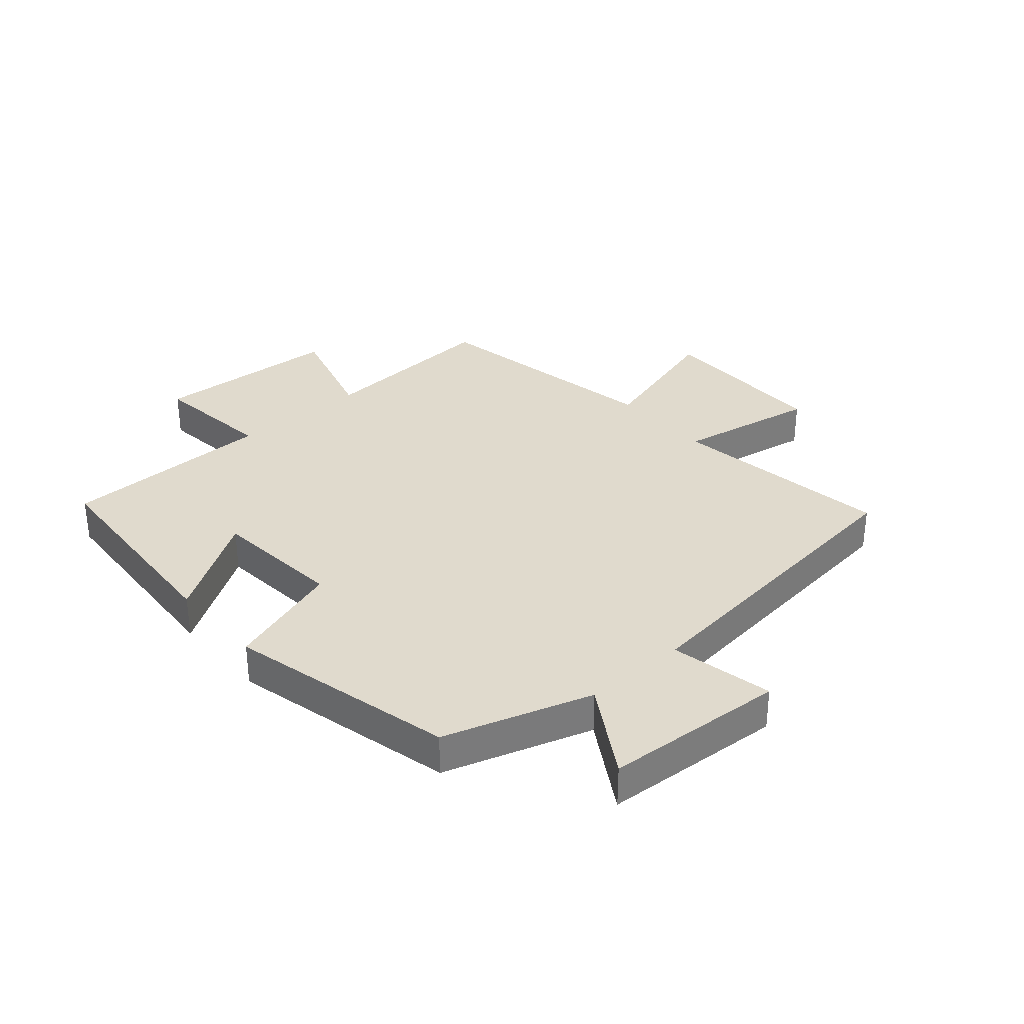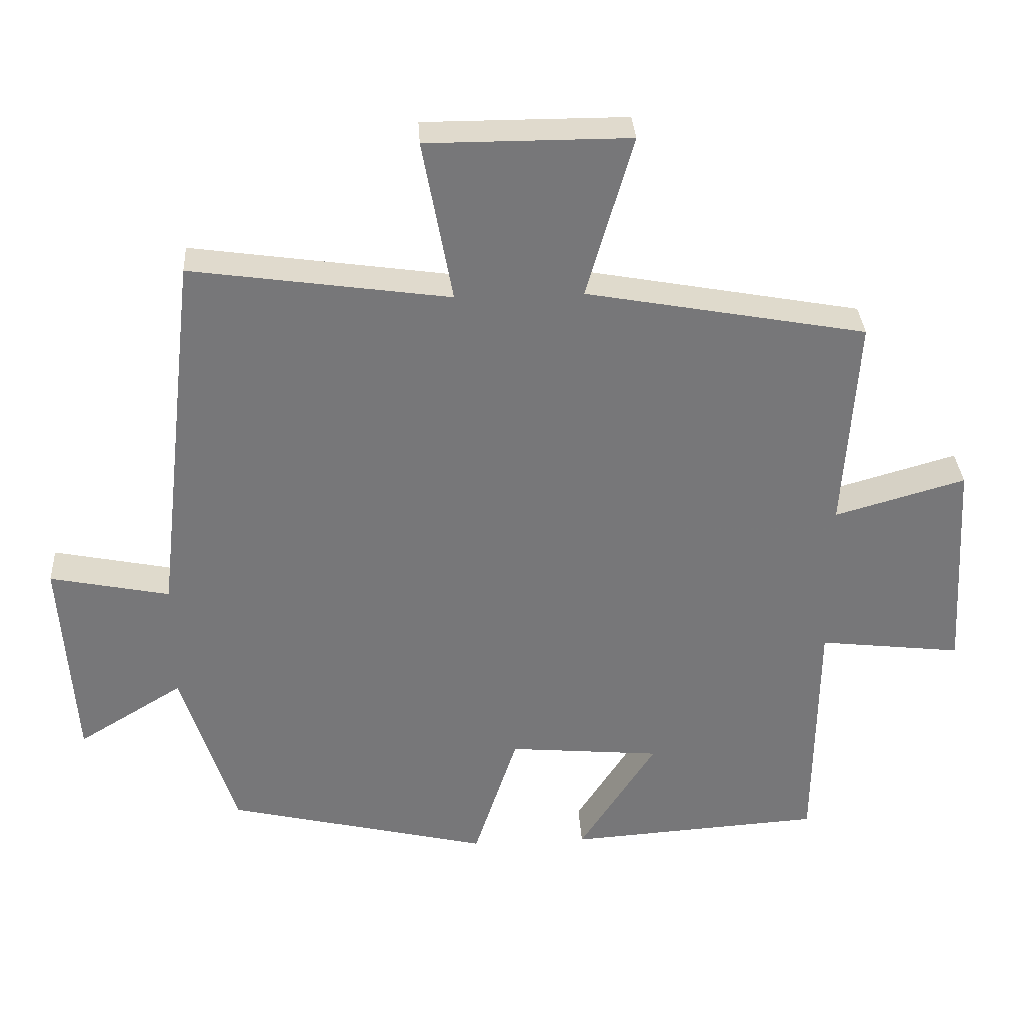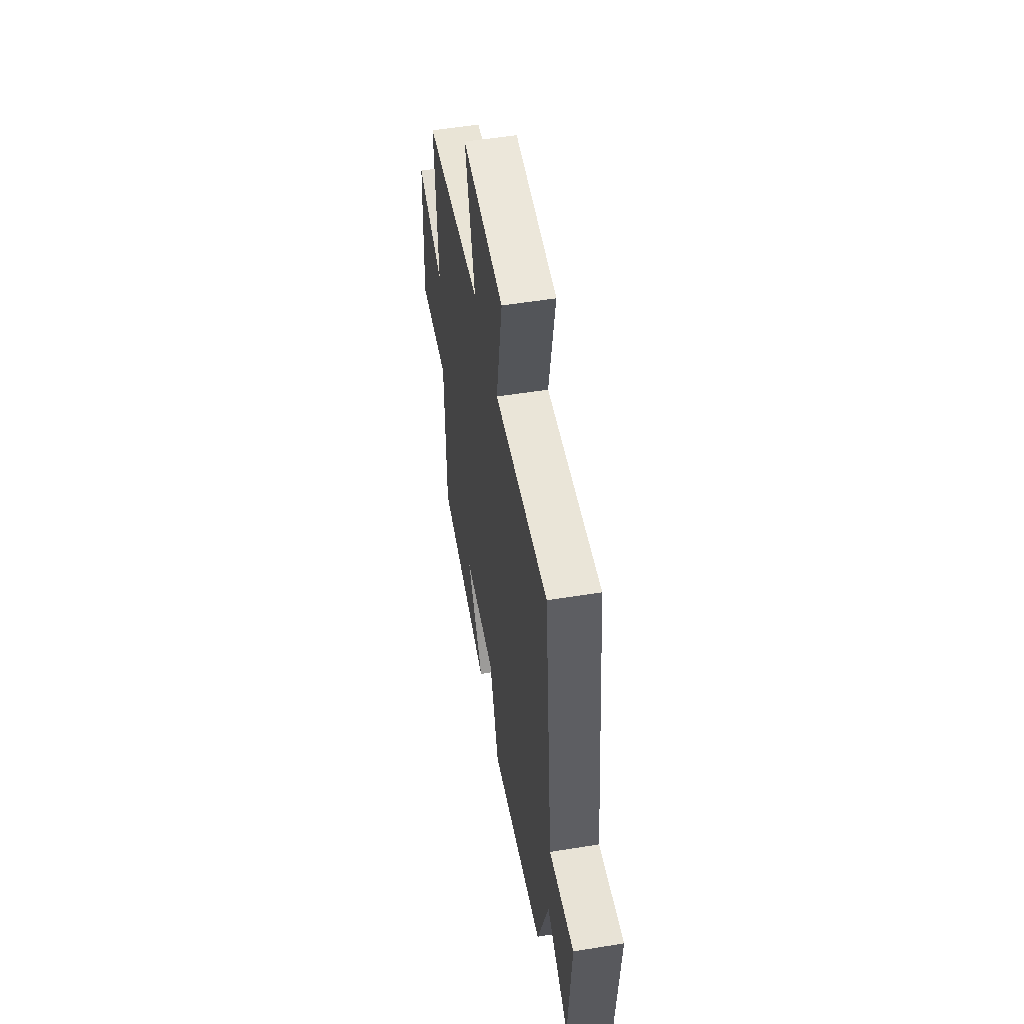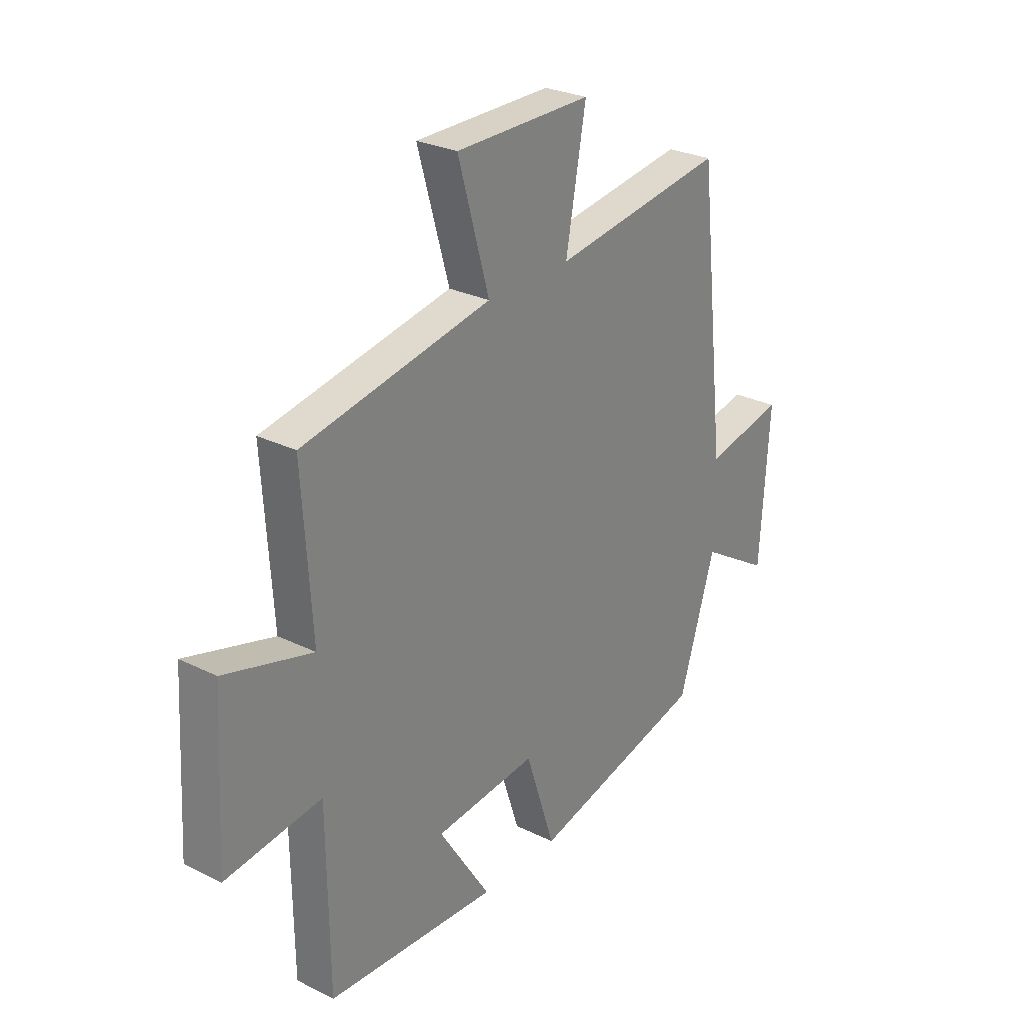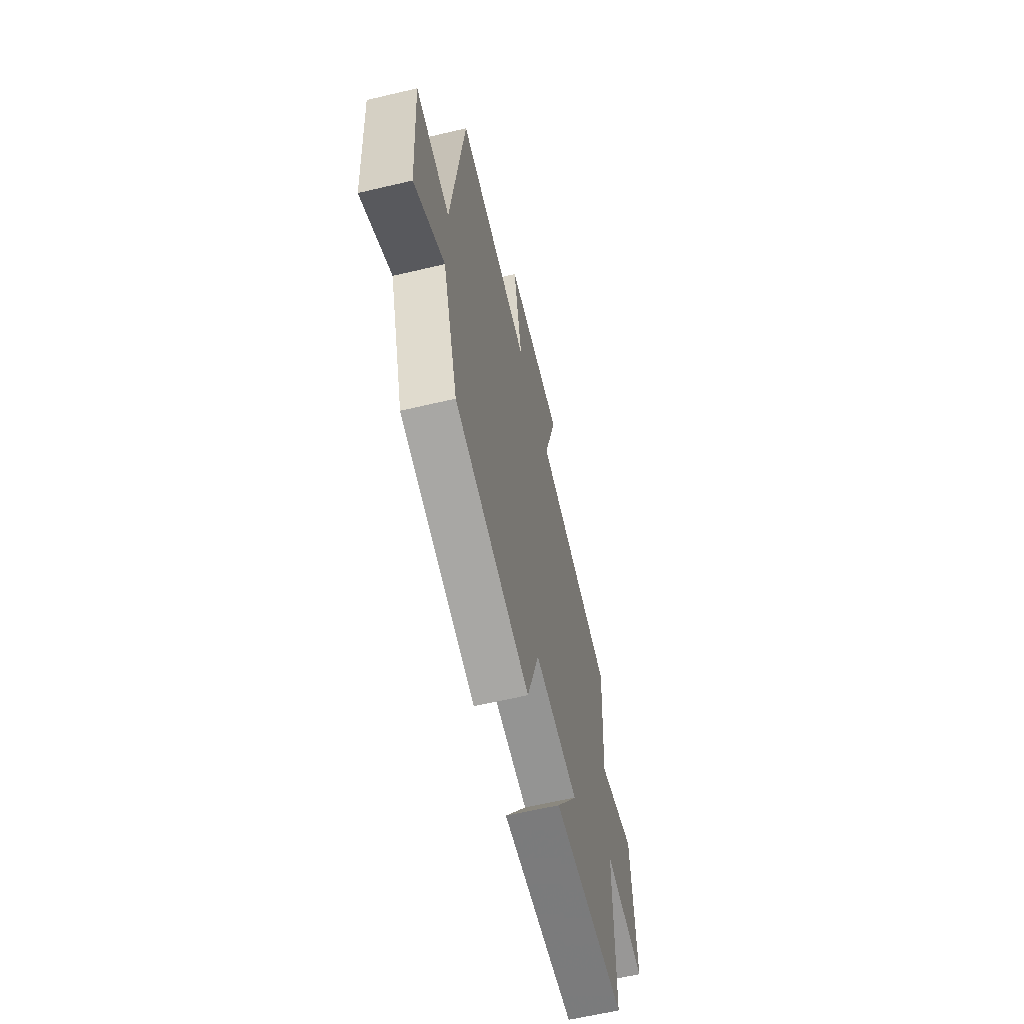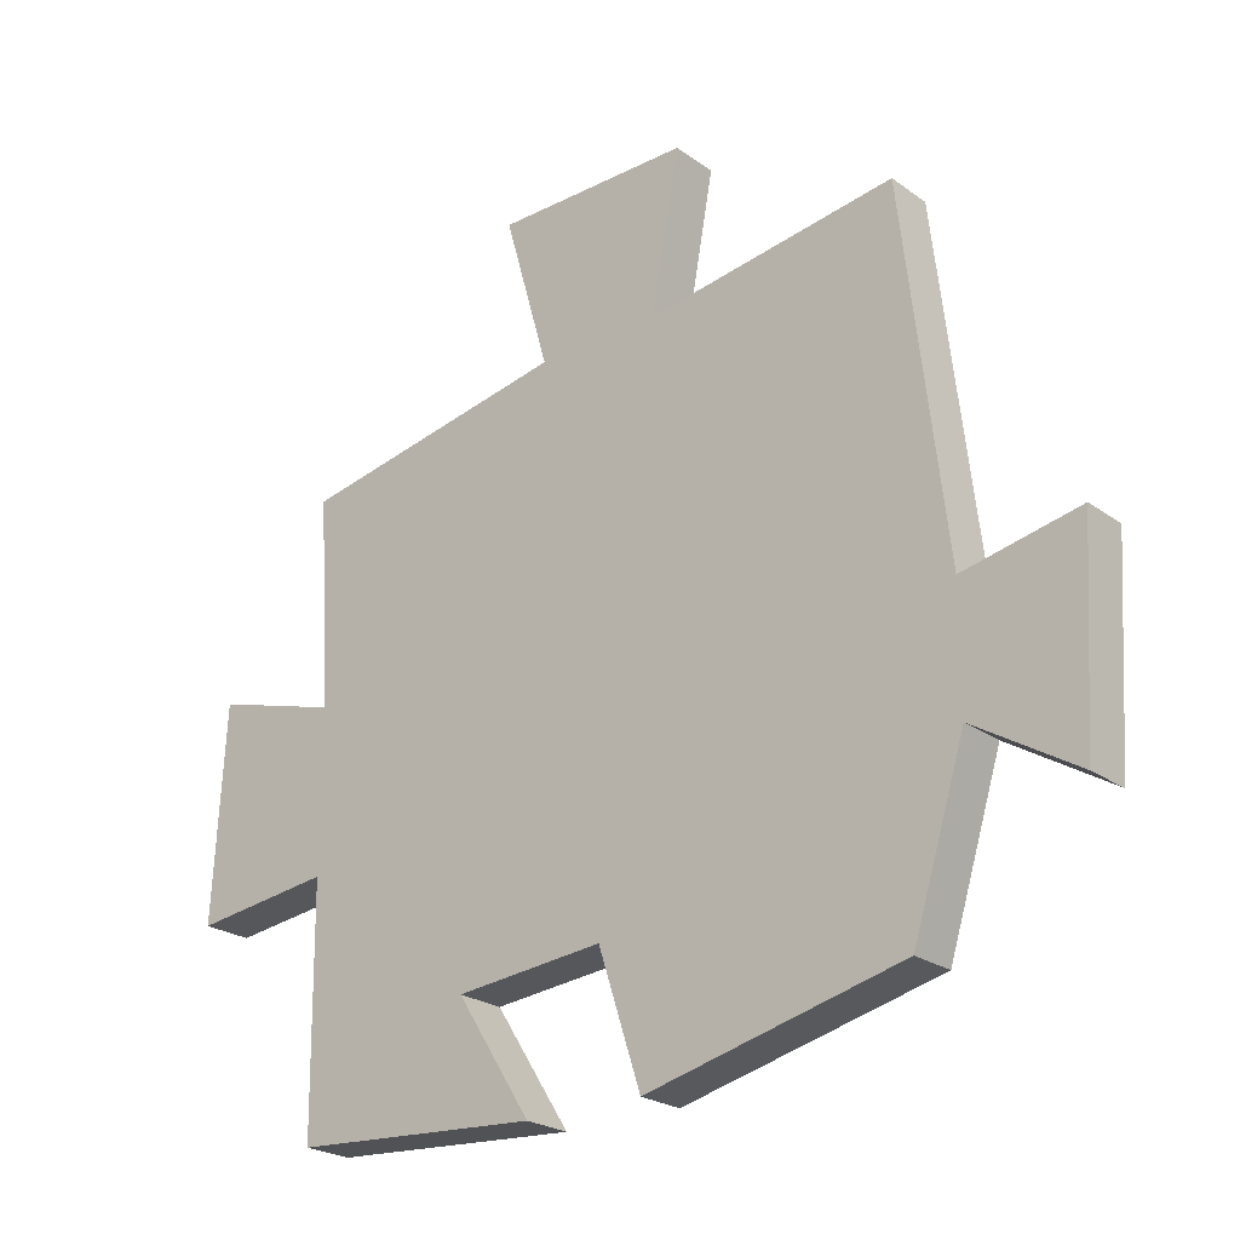
<metadata>
{"format":"obj","ext":"obj","renderer":"f3d","projection":"perspective","resolution":1024,"background":"white","views":[{"elev":33.0,"azim":-131.0,"up":"+Y"},{"elev":33.0,"azim":-3.4,"up":"+Z"},{"elev":53.8,"azim":-99.8,"up":"+Z"},{"elev":27.5,"azim":127.1,"up":"+Z"},{"elev":-62.1,"azim":-76.5,"up":"+Z"},{"elev":-23.8,"azim":-139.8,"up":"+Z"}]}
</metadata>
<code>
v 0.496 0.07 -0.475
v 0.129 0.07 -0.5
v 0.24 0.07 -0.327
v 0.02 0.07 -0.307
v -0.043 0.07 -0.5
v -0.422 0.07 -0.41
v -0.5 0.07 -0.163
v -0.652 0.07 -0.256
v -0.672 0.07 0.048
v -0.5 0.07 0.013
v -0.438 0.07 0.553
v -0.066 0.07 0.5
v -0.109 0.07 0.734
v 0.183 0.07 0.734
v 0.116 0.07 0.5
v 0.52 0.07 0.426
v 0.5 0.07 0.116
v 0.688 0.07 0.17
v 0.706 0.07 -0.144
v 0.5 0.07 -0.12
v 0.496 0 -0.475
v 0.129 0 -0.5
v 0.24 0 -0.327
v 0.02 0 -0.307
v -0.043 0 -0.5
v -0.422 0 -0.41
v -0.5 0 -0.163
v -0.652 0 -0.256
v -0.672 0 0.048
v -0.5 0 0.013
v -0.438 0 0.553
v -0.066 0 0.5
v -0.109 0 0.734
v 0.183 0 0.734
v 0.116 0 0.5
v 0.52 0 0.426
v 0.5 0 0.116
v 0.688 0 0.17
v 0.706 0 -0.144
v 0.5 0 -0.12
f 17 18 19 20
f 17 20 1
f 15 16 17
f 15 17 1
f 12 13 14 15
f 12 15 1
f 10 11 12
f 7 8 9 10
f 7 10 12
f 6 7 12
f 5 6 12
f 4 5 12
f 3 4 12
f 1 2 3
f 1 3 12
f 40 39 38 37
f 21 40 37
f 37 36 35
f 21 37 35
f 35 34 33 32
f 21 35 32
f 32 31 30
f 30 29 28 27
f 32 30 27
f 32 27 26
f 32 26 25
f 32 25 24
f 32 24 23
f 23 22 21
f 32 23 21
f 1 21 22 2
f 2 22 23 3
f 3 23 24 4
f 4 24 25 5
f 5 25 26 6
f 6 26 27 7
f 7 27 28 8
f 8 28 29 9
f 9 29 30 10
f 10 30 31 11
f 11 31 32 12
f 12 32 33 13
f 13 33 34 14
f 14 34 35 15
f 15 35 36 16
f 16 36 37 17
f 17 37 38 18
f 18 38 39 19
f 19 39 40 20
f 20 40 21 1

</code>
